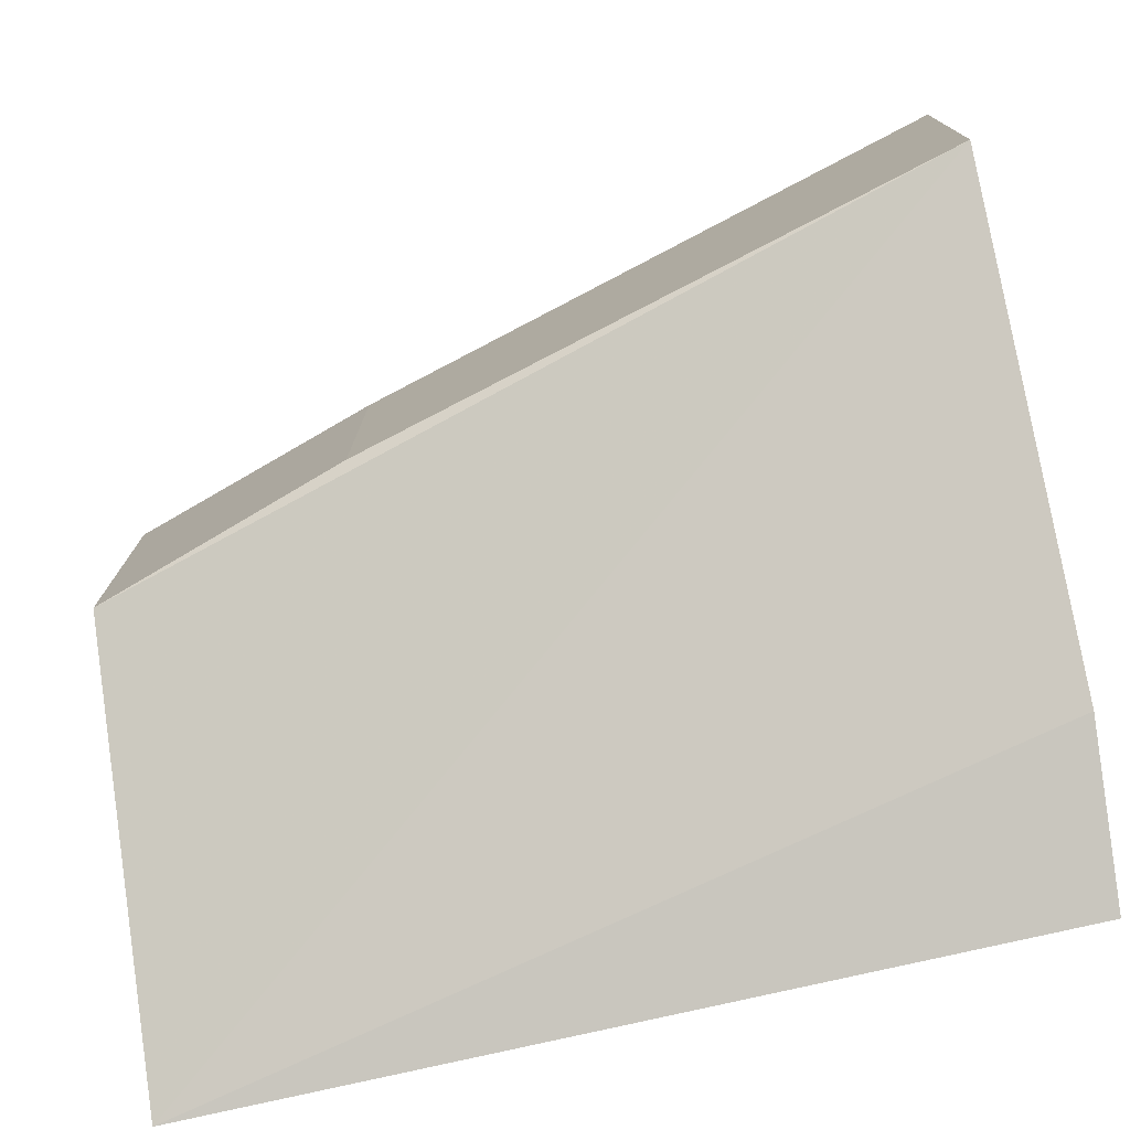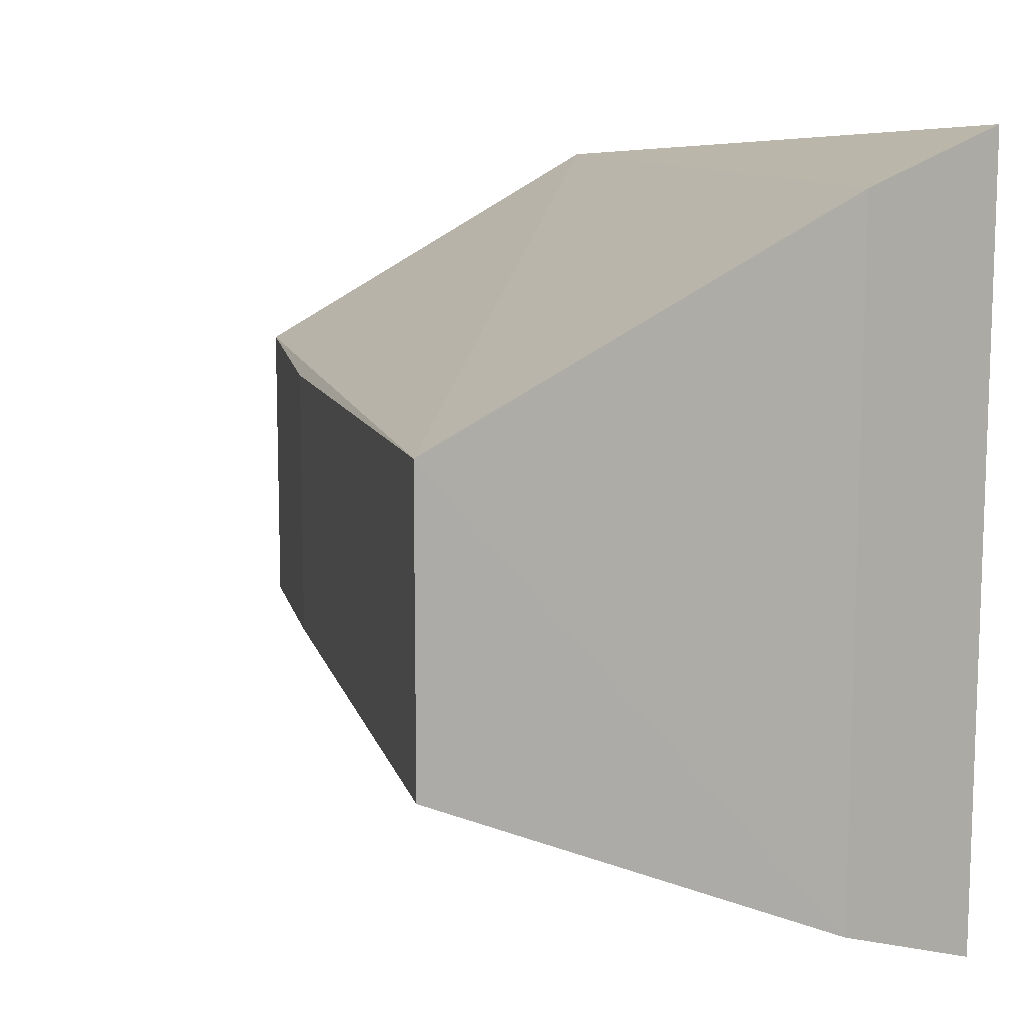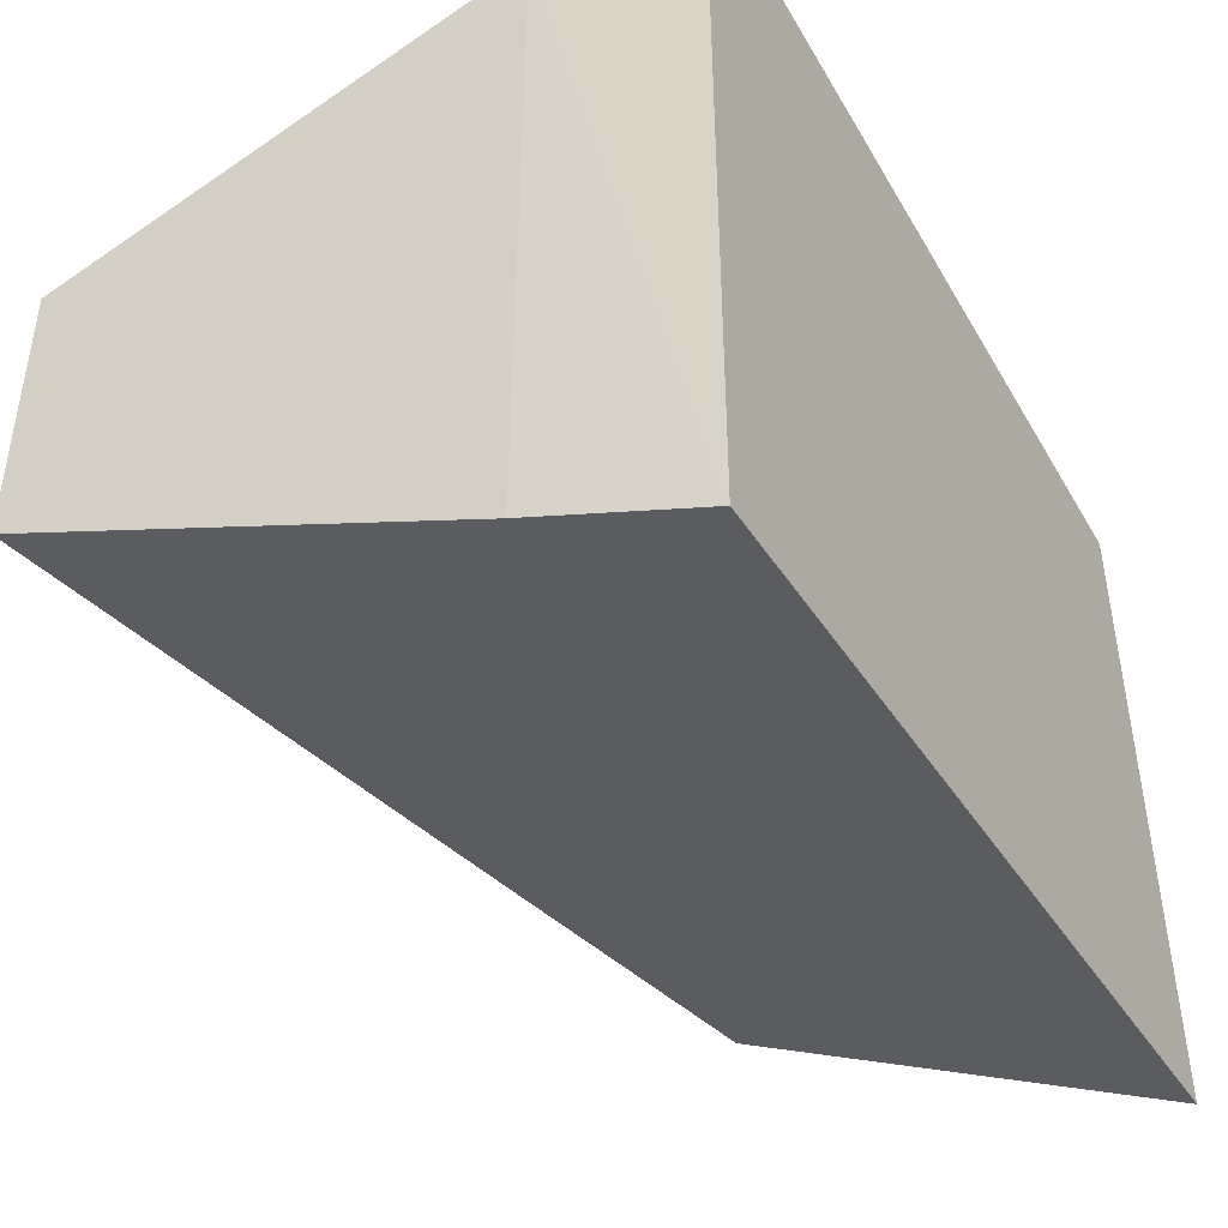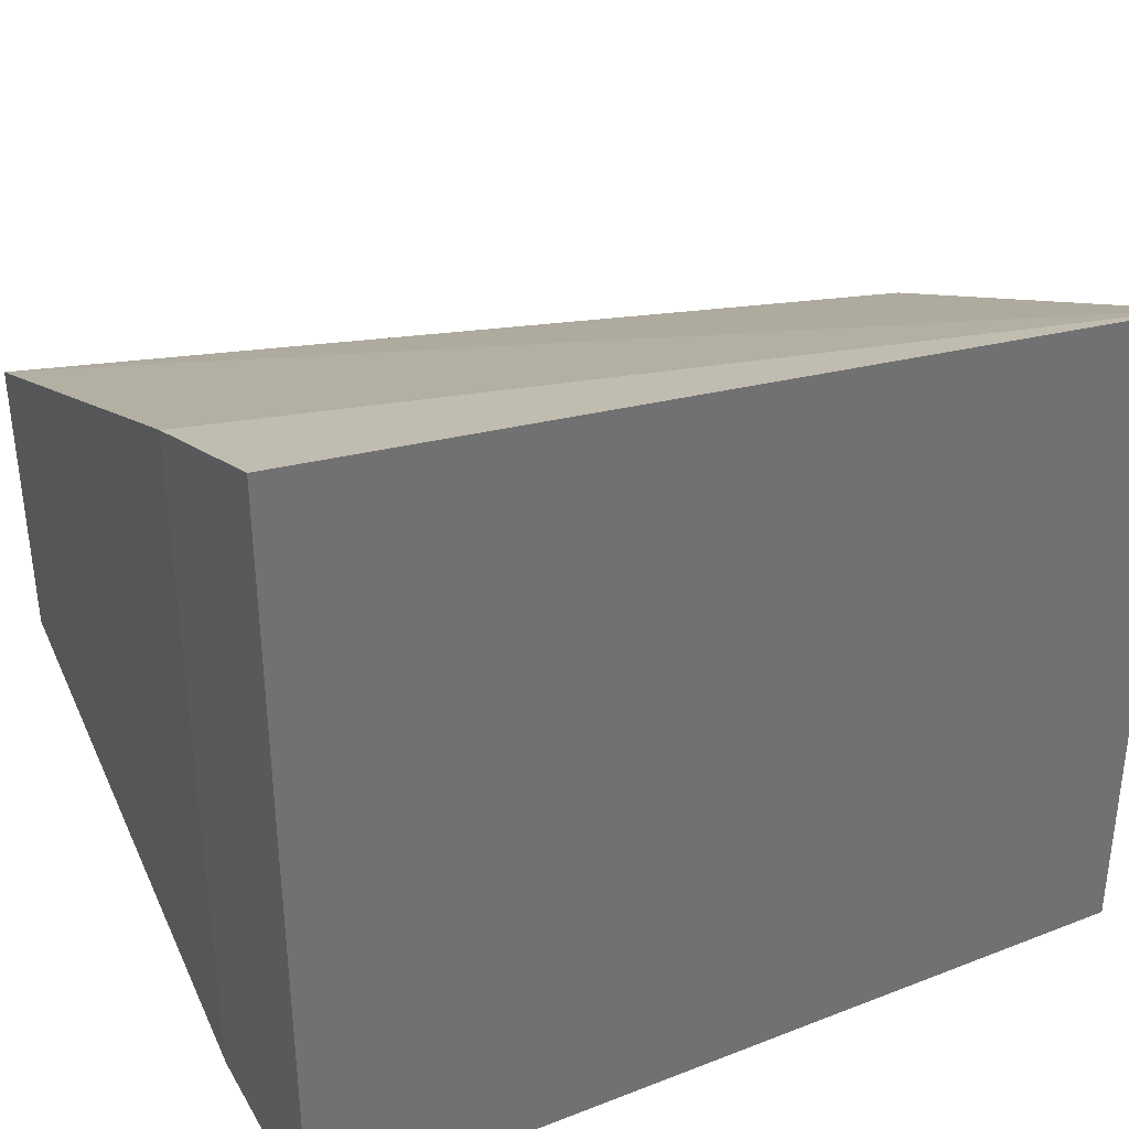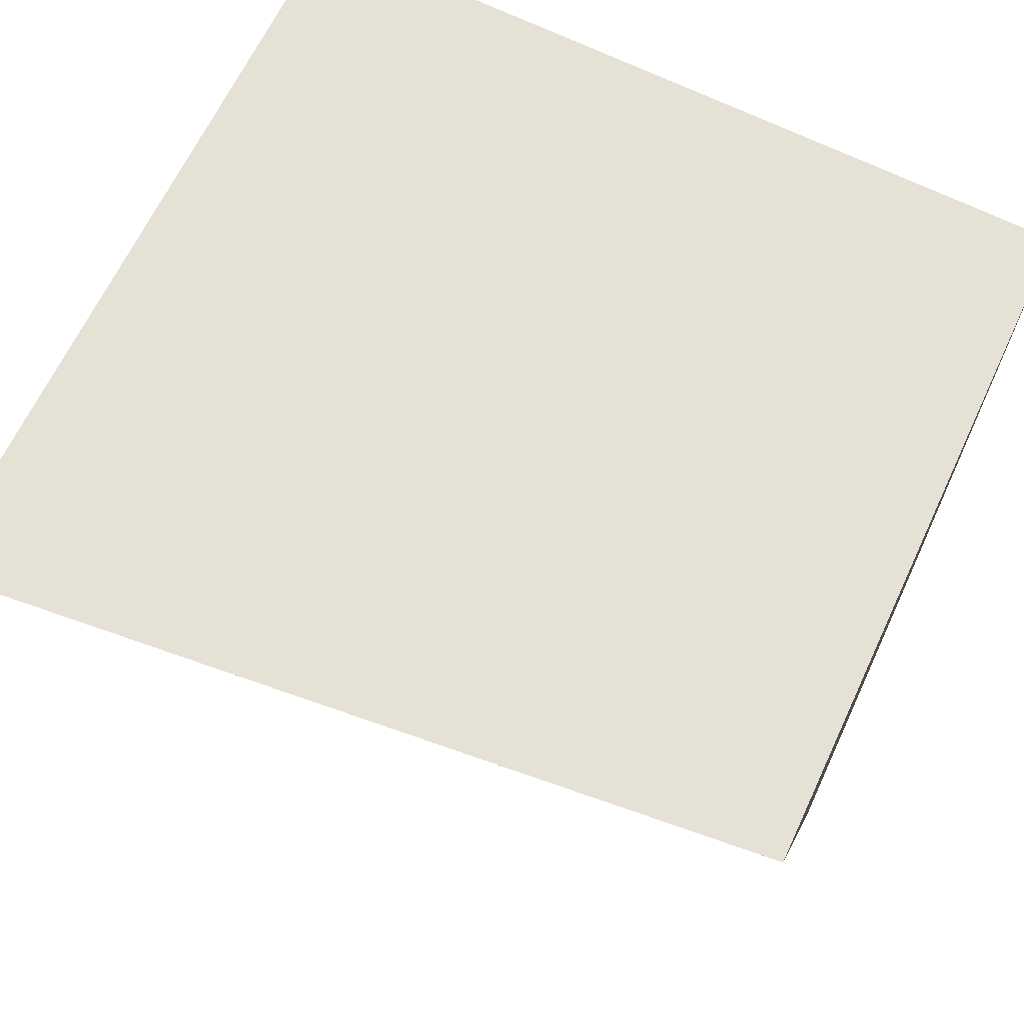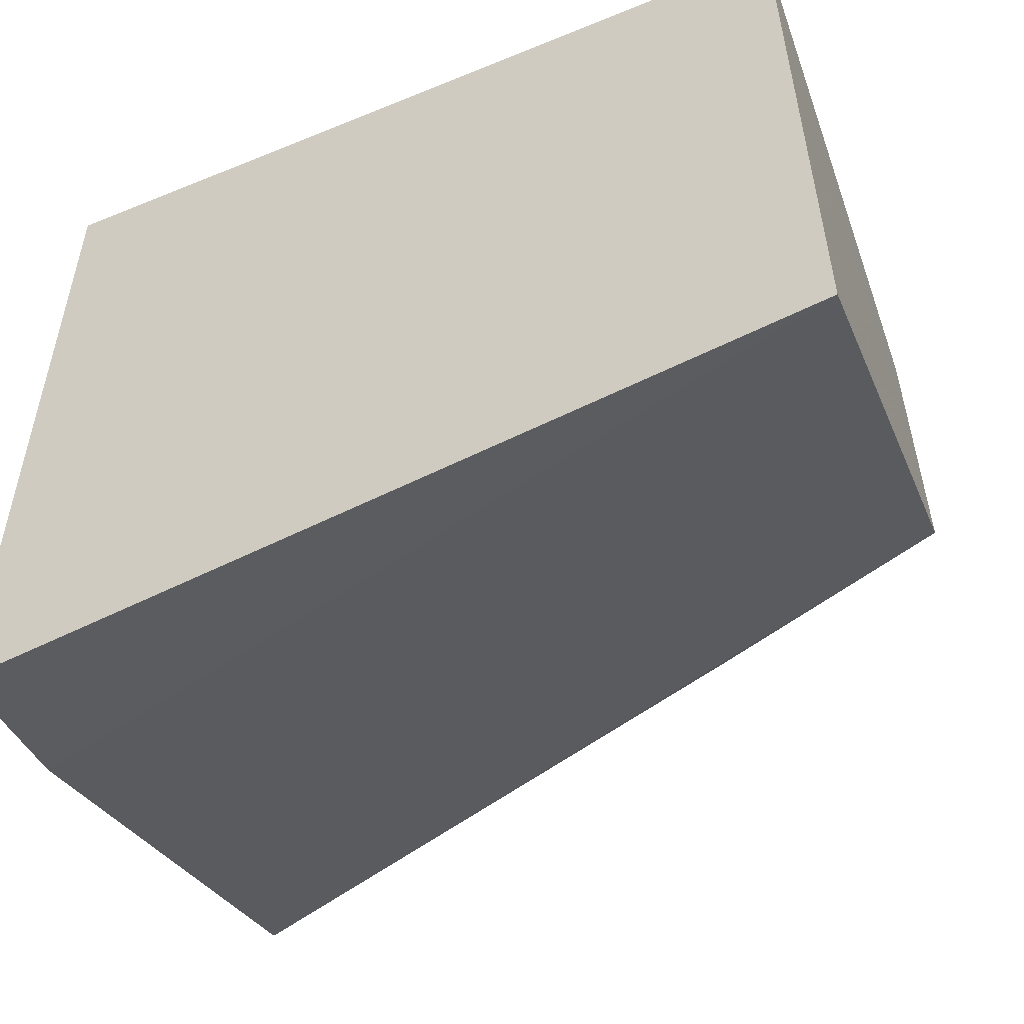
<metadata>
{"format":"obj","ext":"obj","renderer":"f3d","projection":"perspective","resolution":1024,"background":"white","views":[{"elev":-76.9,"azim":-169.4,"up":"+Y"},{"elev":11.0,"azim":-120.4,"up":"+Y"},{"elev":-46.1,"azim":-64.3,"up":"+Y"},{"elev":36.3,"azim":-27.8,"up":"+Y"},{"elev":64.5,"azim":25.1,"up":"+Z"},{"elev":-54.3,"azim":21.7,"up":"+Y"}]}
</metadata>
<code>
v -0.312 -0.02424 -0.01464
v -0.3126 -0.01003 -0.04425
v -0.3121 0.02544 -0.01469
v -0.3717 0.03014 -0.01865
v -0.3722 -0.009738 -0.06325
v -0.3716 -0.02835 -0.01877
v -0.3304 0.01059 -0.05064
v -0.3724 -0.02445 -0.03034
v -0.3127 0.01123 -0.04431
v -0.3303 -0.00922 -0.05058
v -0.3723 0.01152 -0.06332
v -0.3725 0.02632 -0.03016
f 1 2 3
f 1 3 4
f 5 2 1
f 6 1 4
f 8 5 1
f 8 1 6
f 9 3 2
f 10 2 5
f 10 9 2
f 10 7 9
f 11 9 7
f 11 3 9
f 11 5 8
f 11 10 5
f 11 7 10
f 12 8 6
f 12 6 4
f 12 11 8
f 12 4 3
f 12 3 11

</code>
